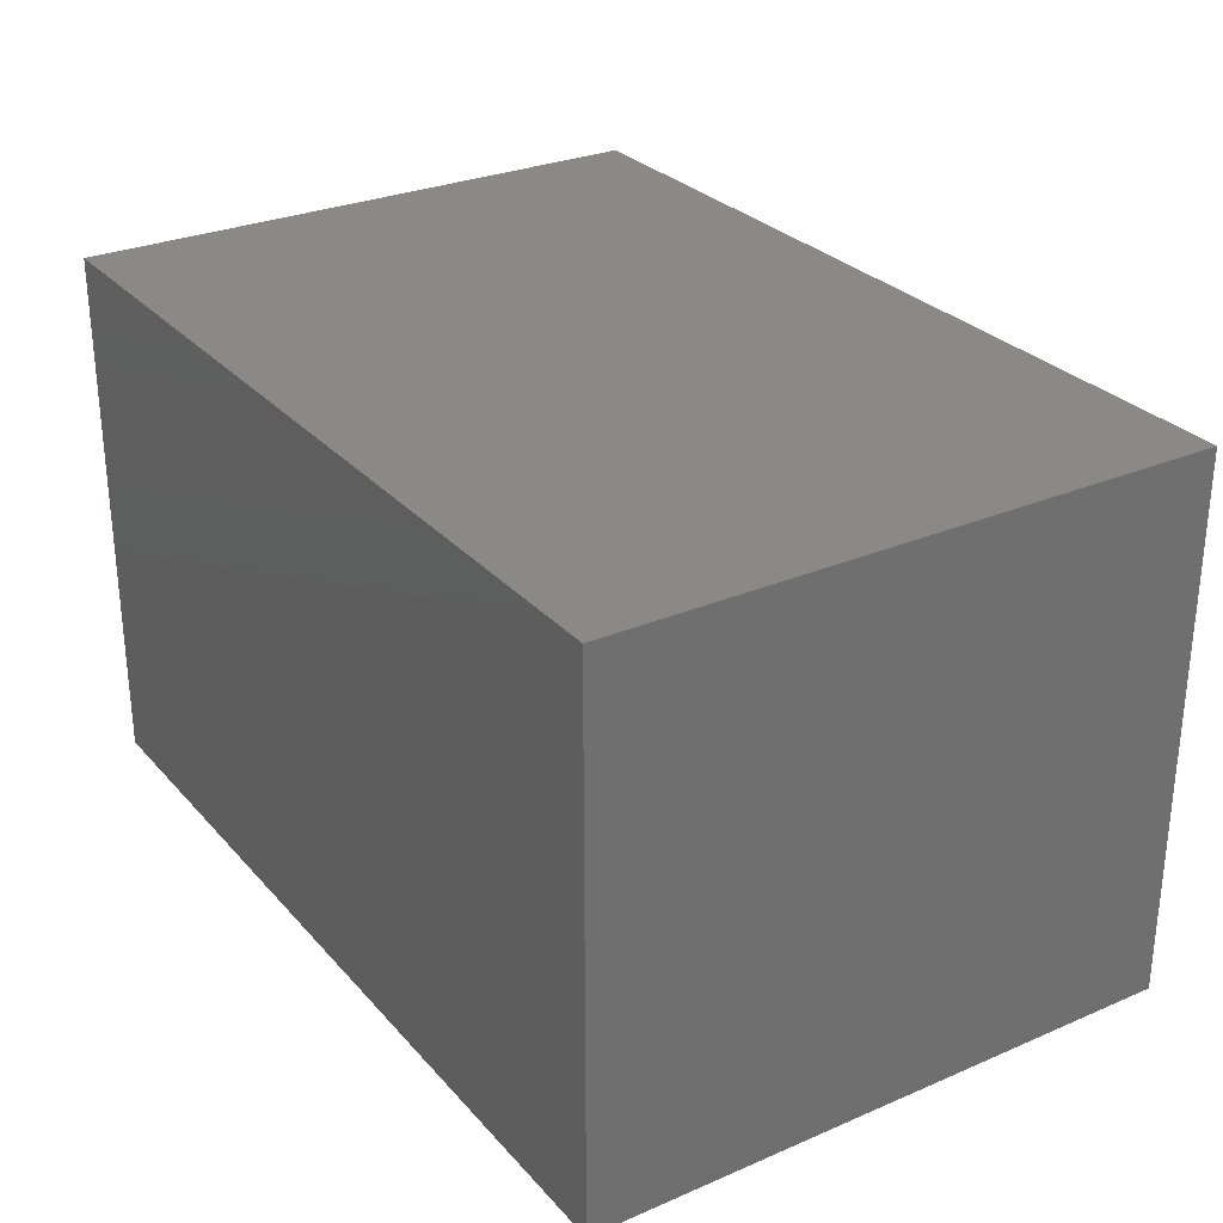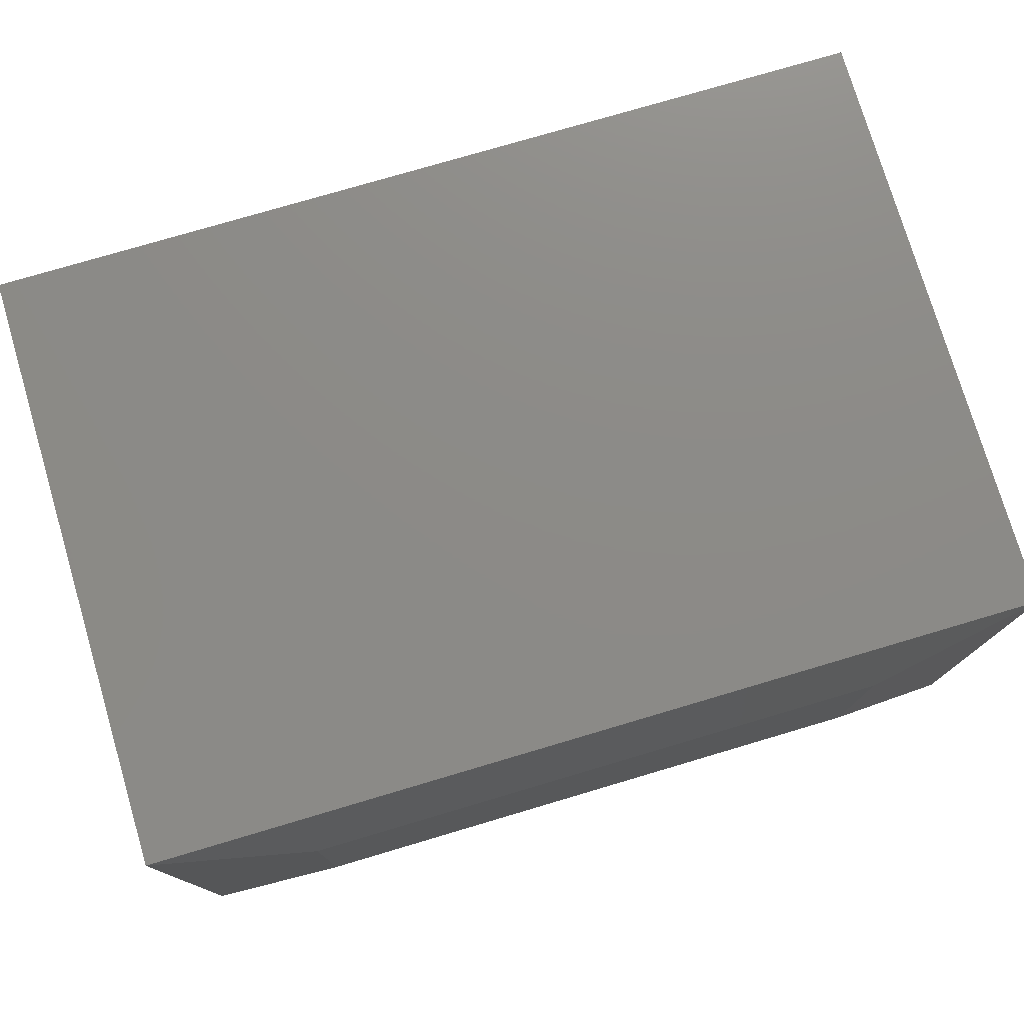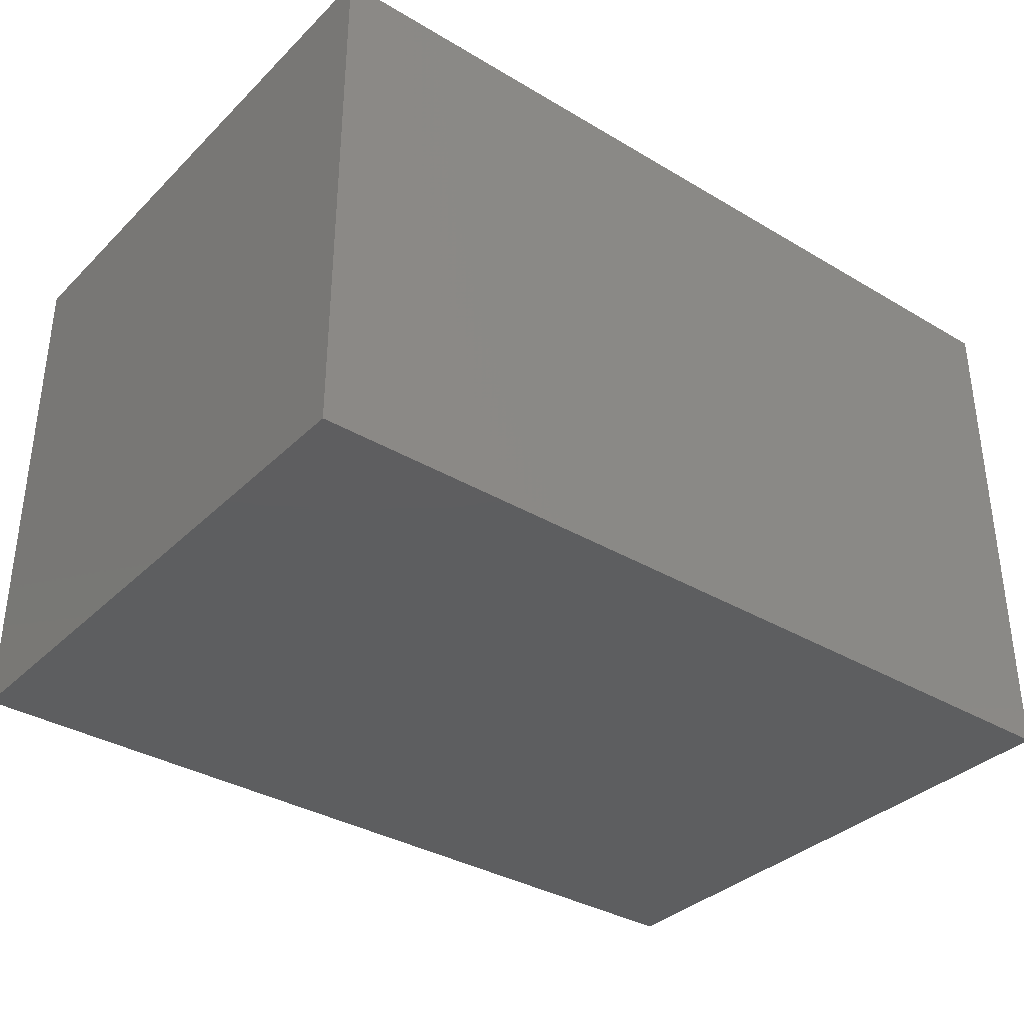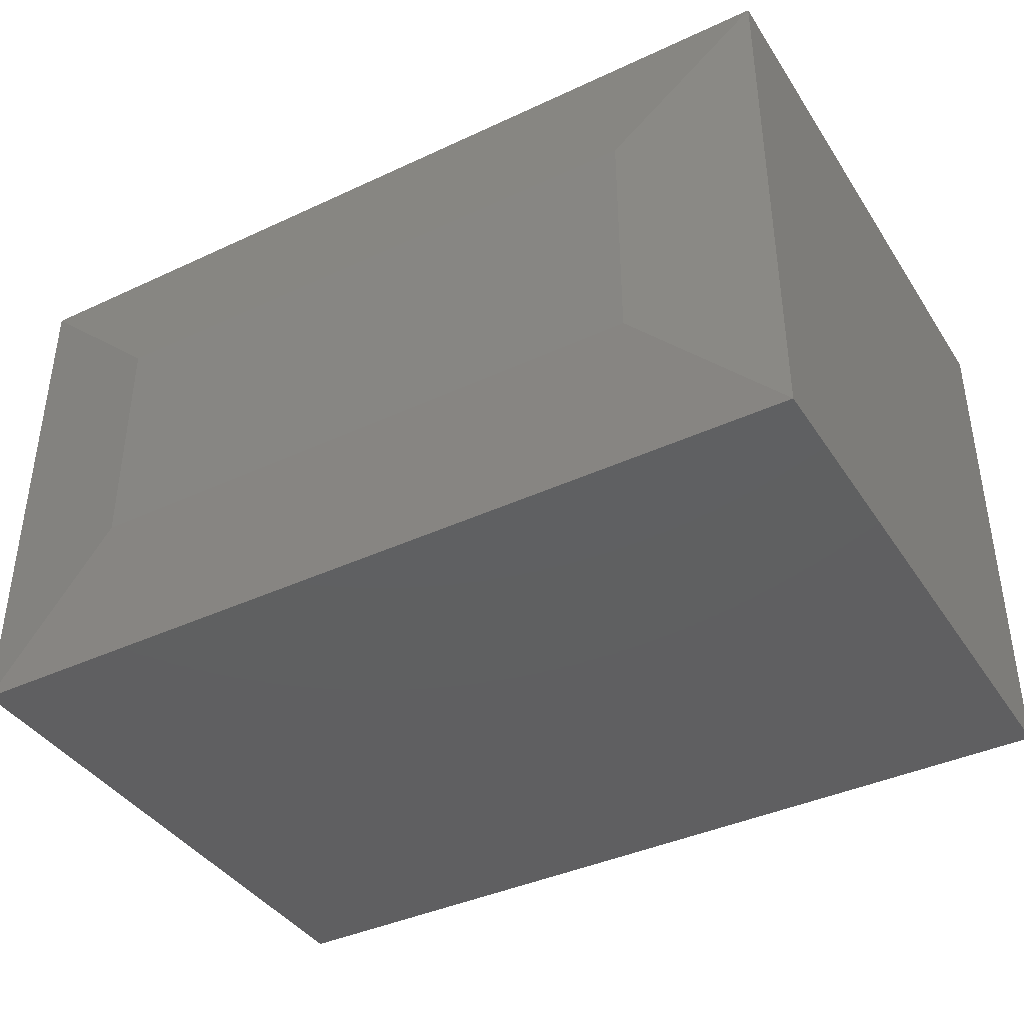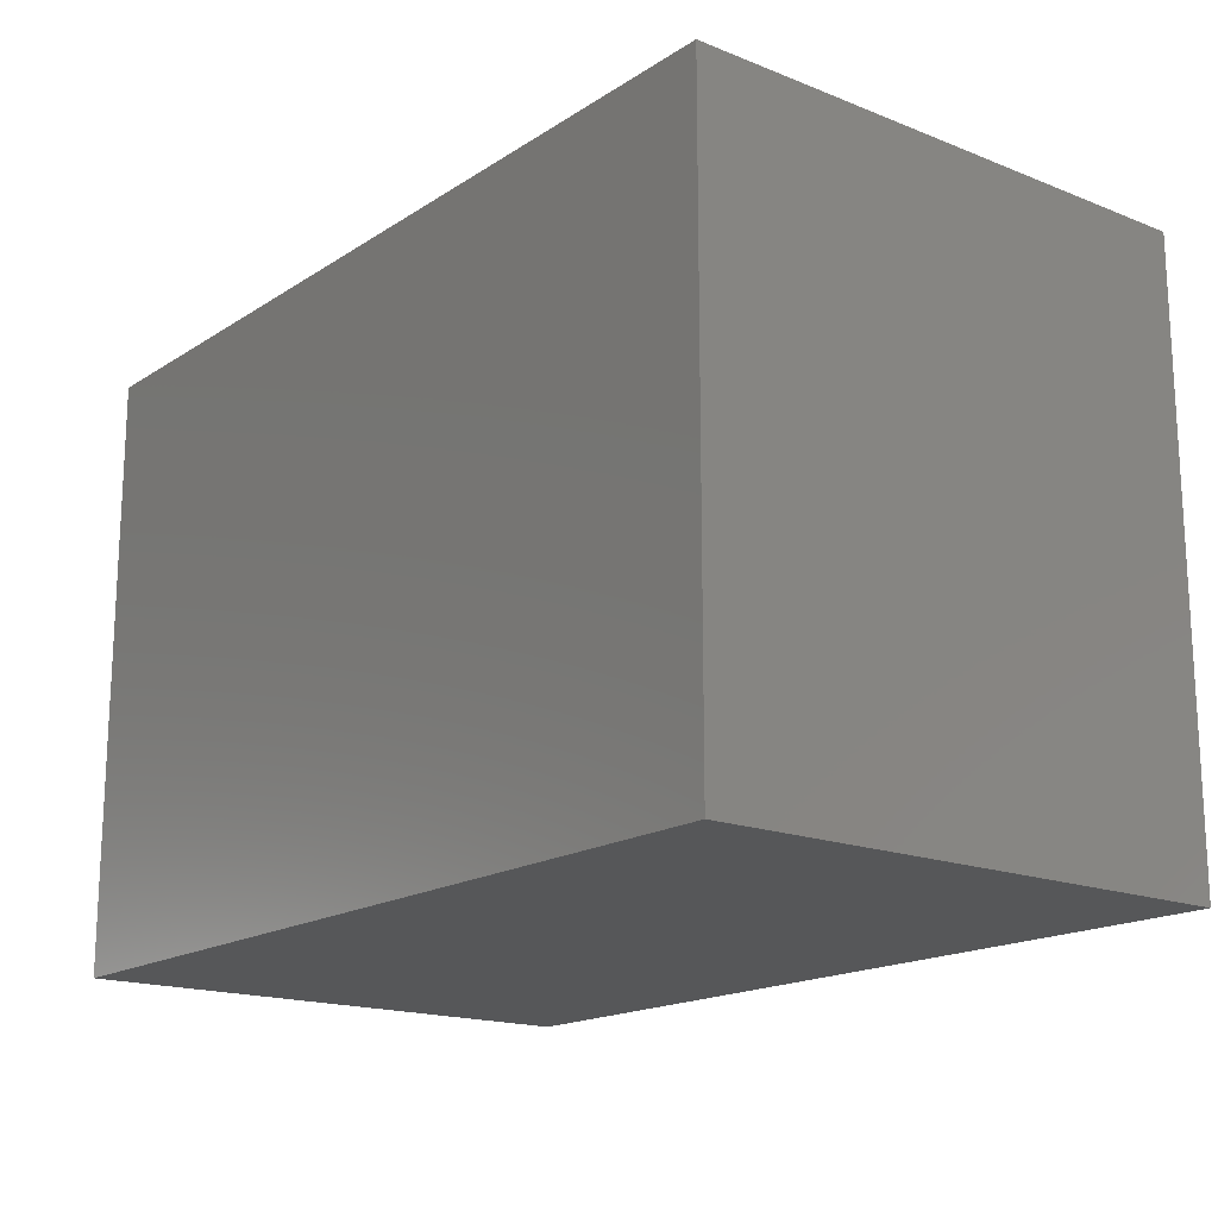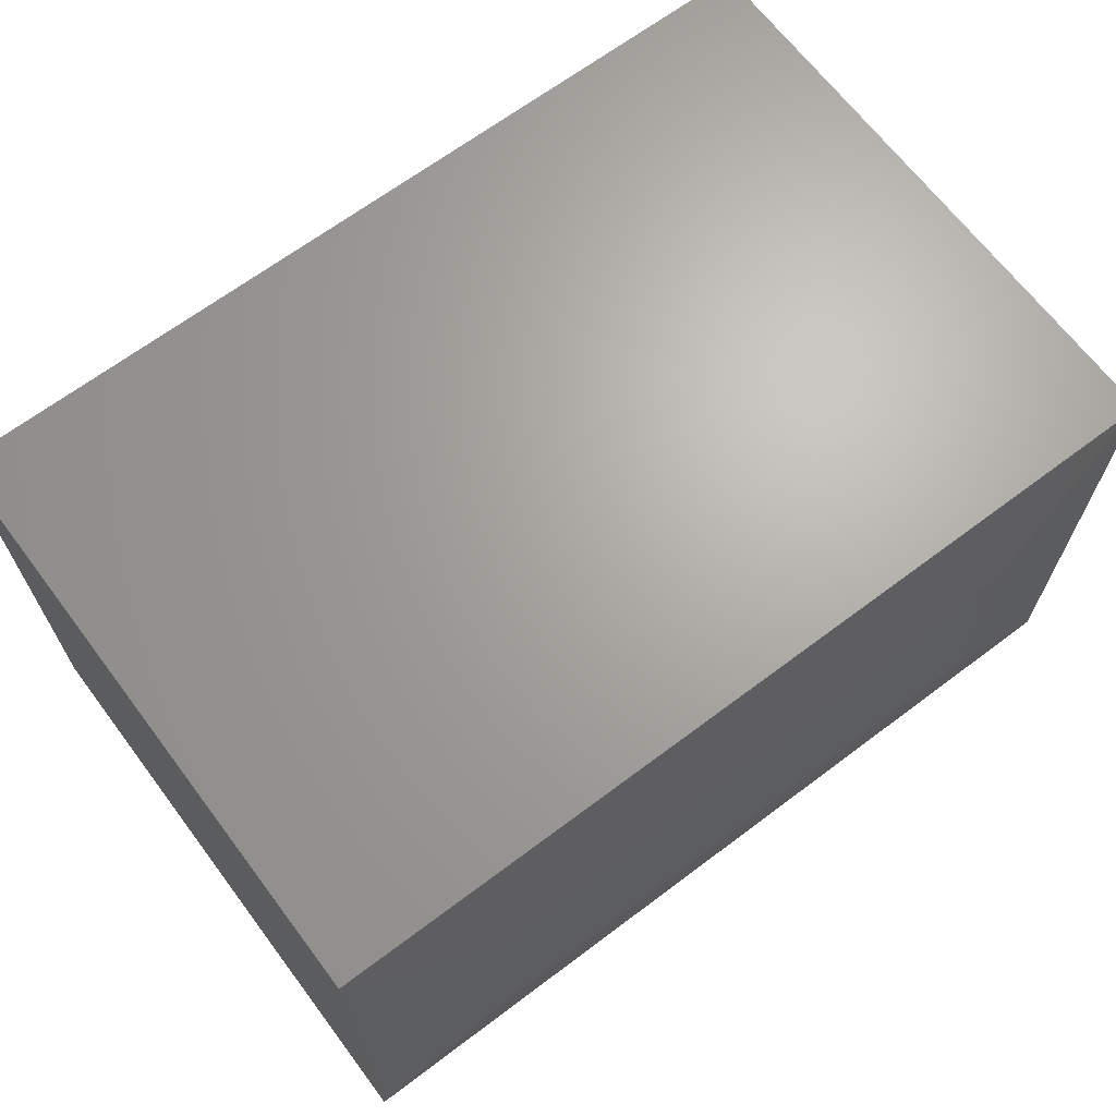
<metadata>
{"format":"stl","ext":"stl","renderer":"f3d","projection":"perspective","resolution":1024,"background":"white","views":[{"elev":28.5,"azim":-122.7,"up":"+Y"},{"elev":76.7,"azim":-16.5,"up":"+Y"},{"elev":-35.1,"azim":141.7,"up":"+Y"},{"elev":-39.8,"azim":30.0,"up":"+Y"},{"elev":-17.1,"azim":-128.4,"up":"+Z"},{"elev":67.0,"azim":-37.0,"up":"+Y"}]}
</metadata>
<code>
# stl→obj: 12 verts, 20 faces
v 0 -0.4531 0
v 0.75 -0.4531 -4.592e-17
v 3.095e-17 -0.4531 0.5054
v 0.75 -0.4531 0.5054
v 0 0 0
v 3.193e-18 0 0.5054
v 0.75 0 -4.592e-17
v 0.75 2.776e-17 0.5054
v 0.625 -0.3281 0.5211
v 0.625 -0.125 0.5211
v 0.125 -0.3281 0.5211
v 0.125 -0.125 0.5211
f 1 2 3
f 3 2 4
f 5 6 7
f 7 6 8
f 3 6 1
f 1 6 5
f 9 10 11
f 11 10 12
f 2 7 4
f 4 7 8
f 4 8 9
f 9 8 10
f 6 12 8
f 8 12 10
f 6 3 12
f 12 3 11
f 3 4 11
f 11 4 9
f 1 5 2
f 2 5 7

</code>
